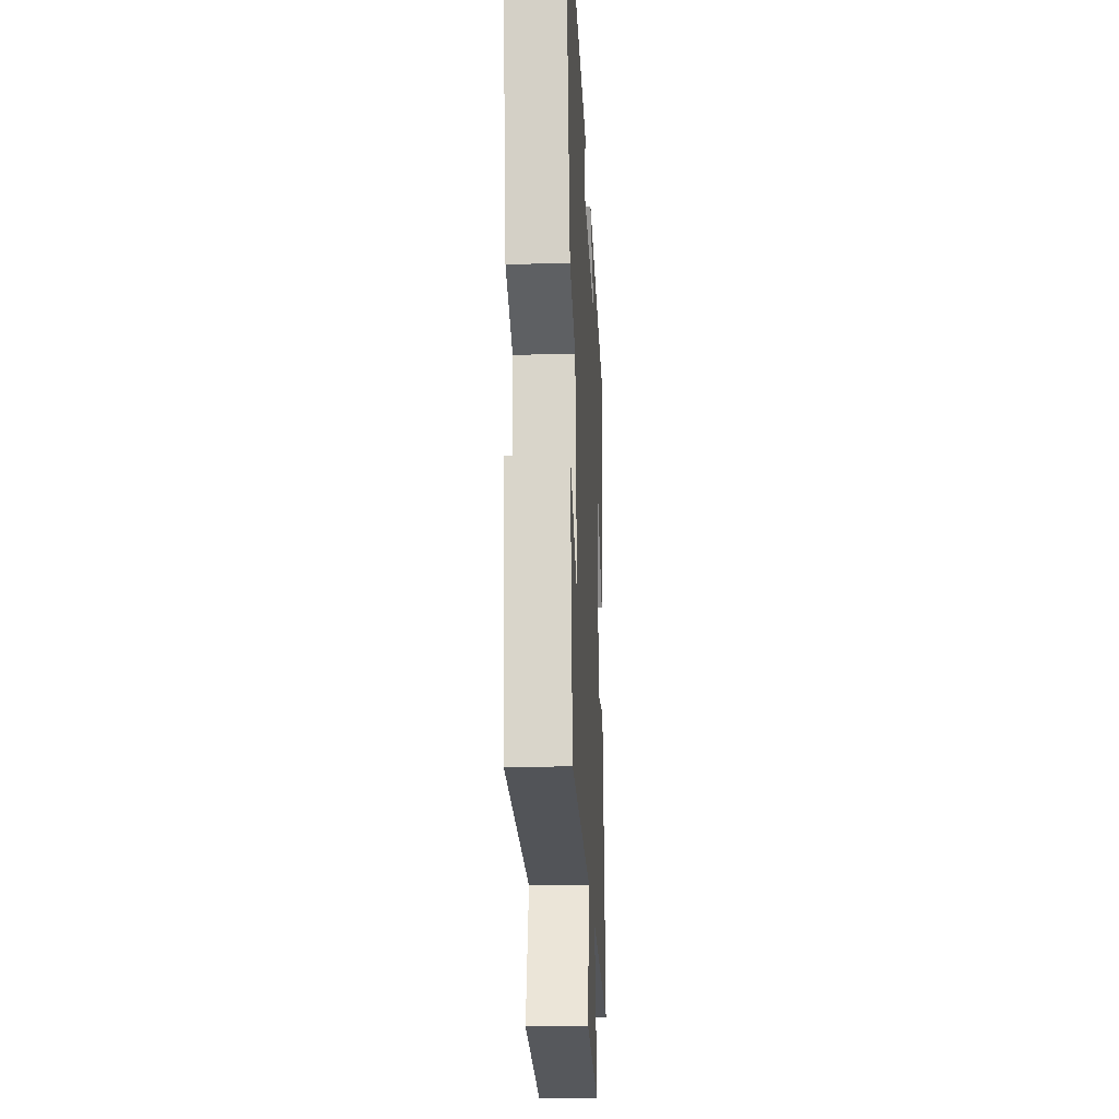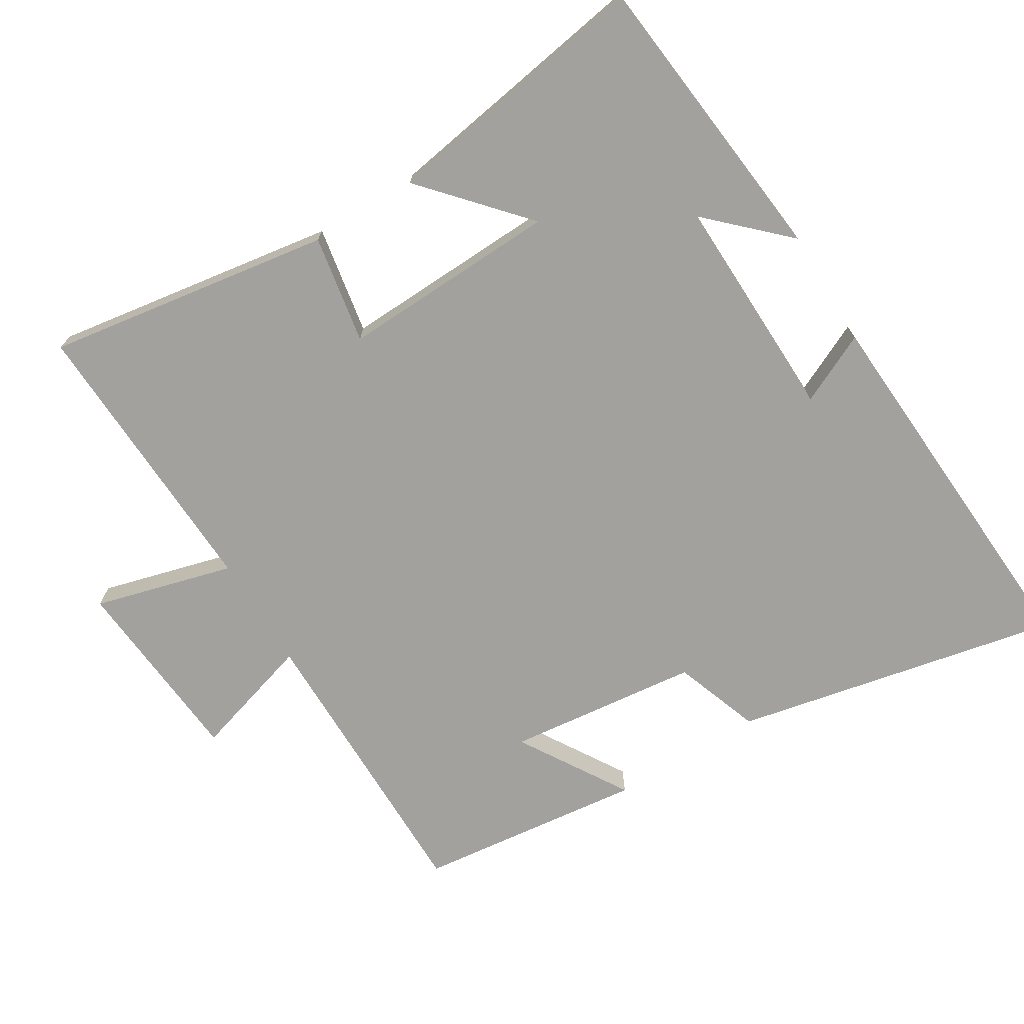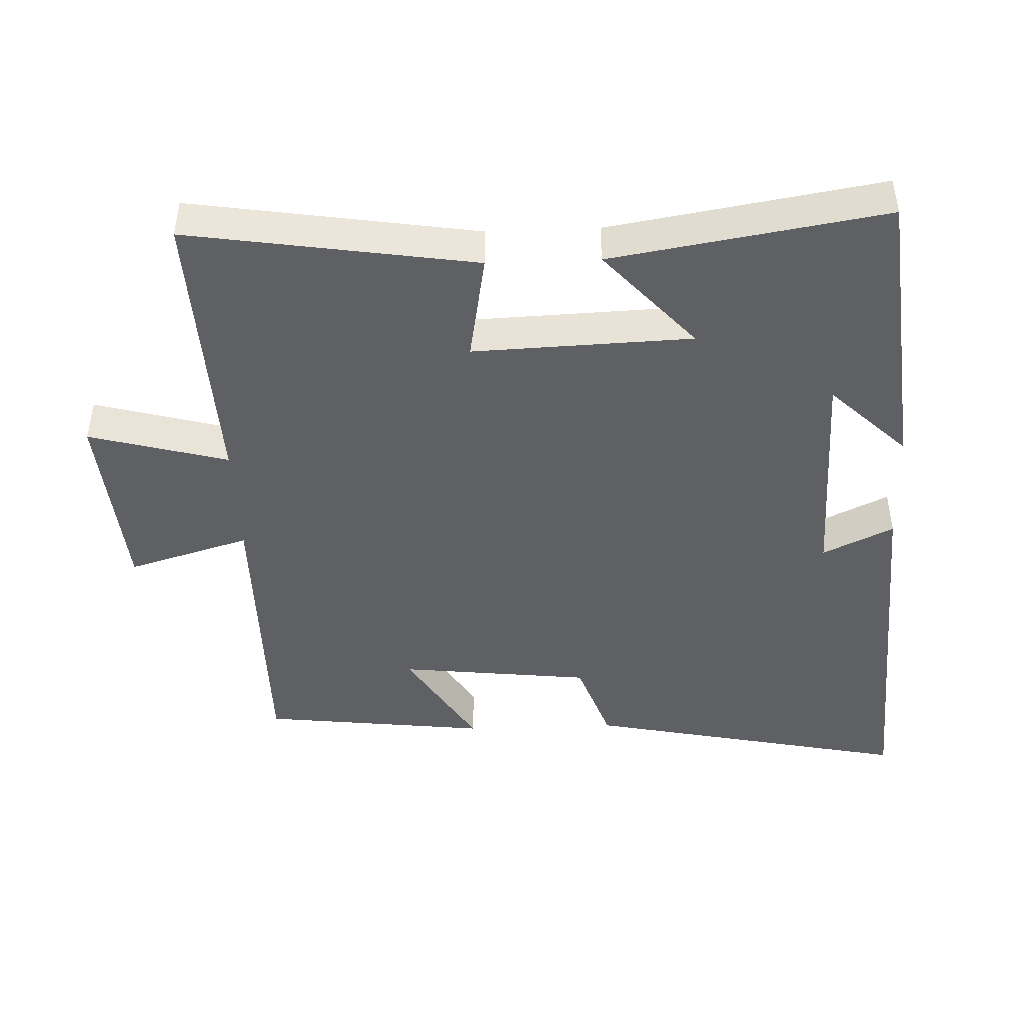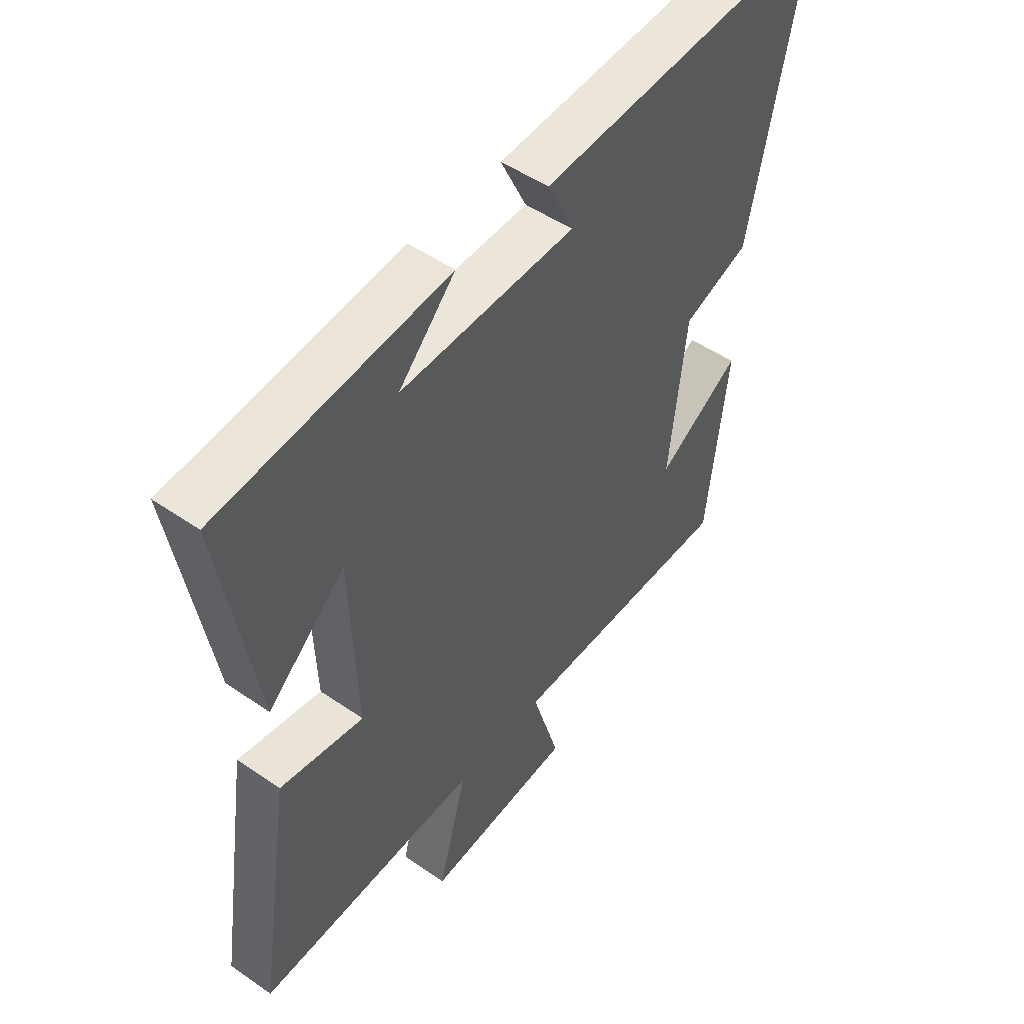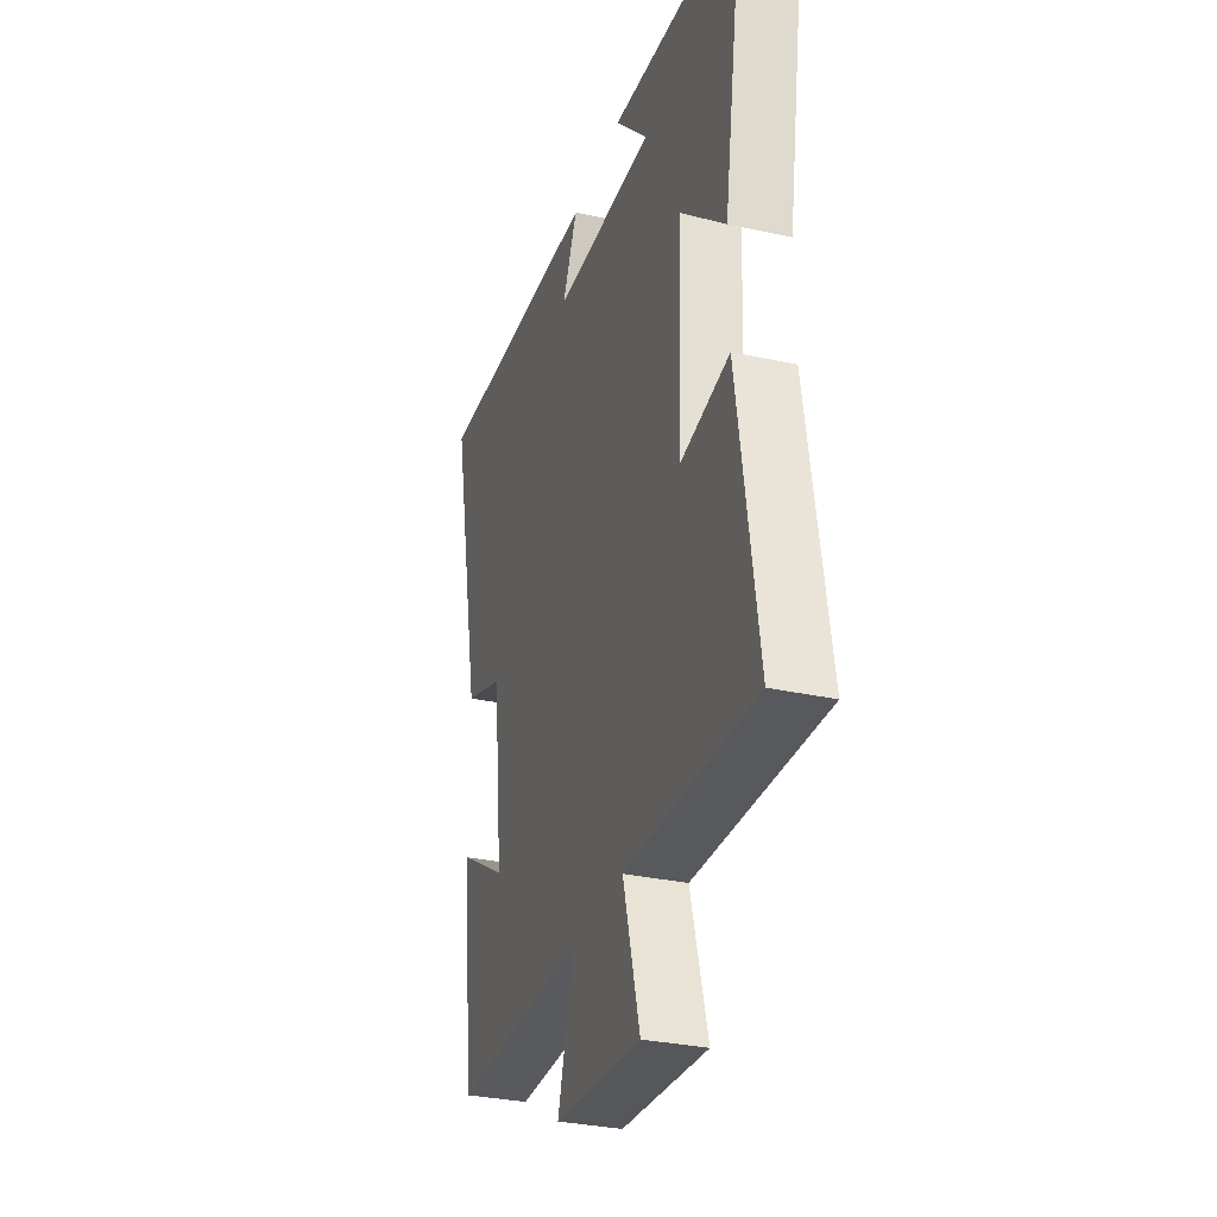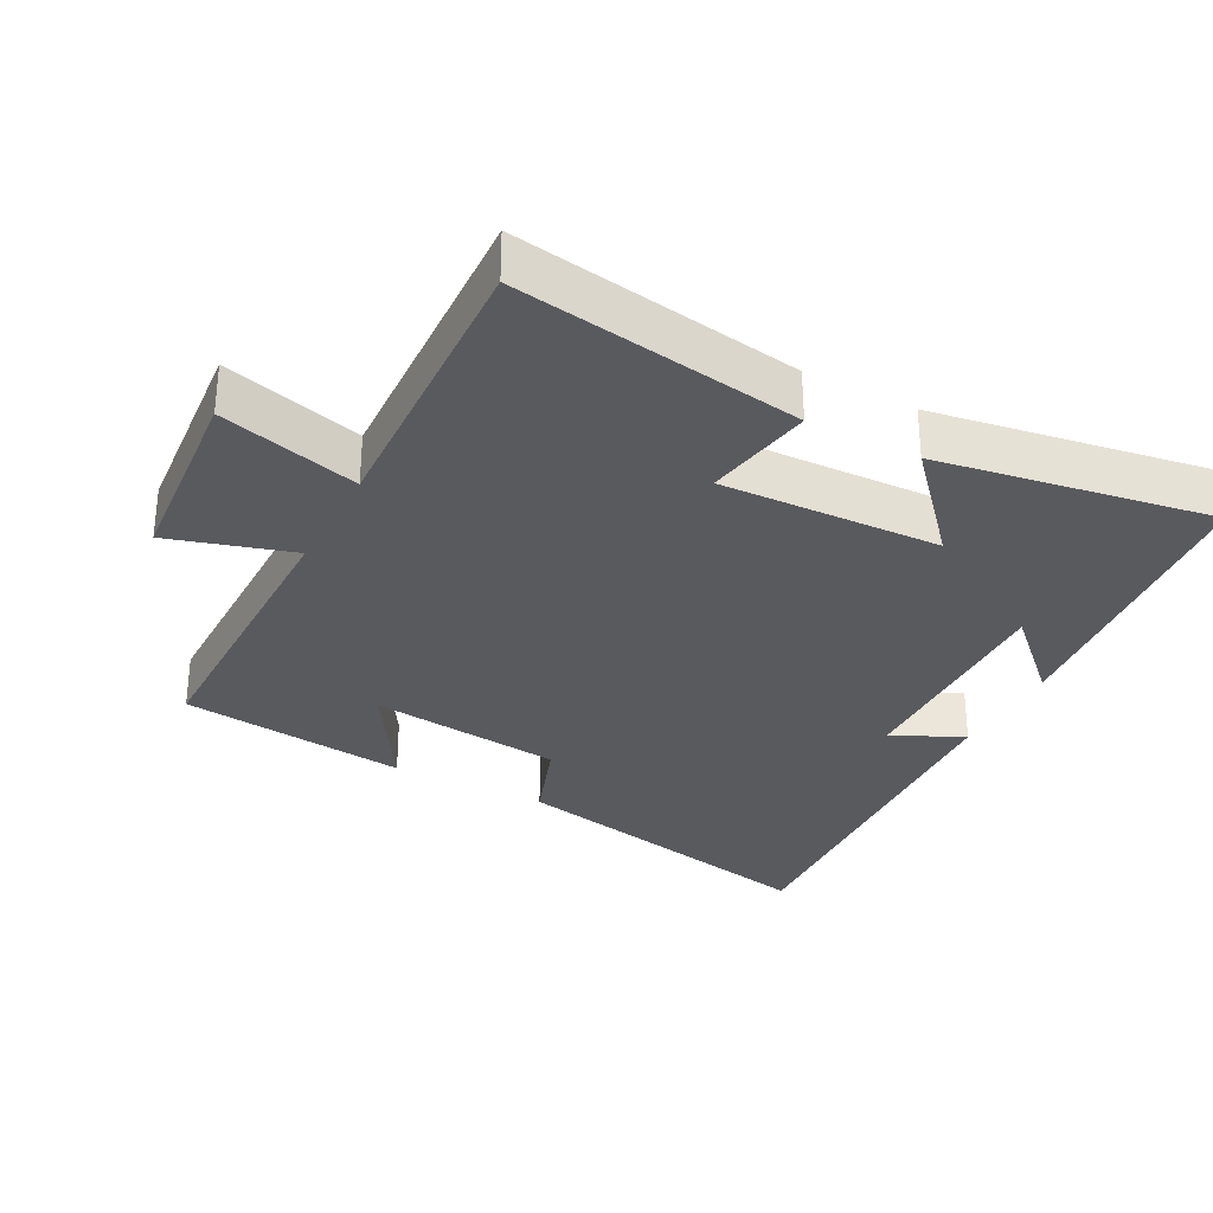
<metadata>
{"format":"obj","ext":"obj","renderer":"f3d","projection":"perspective","resolution":1024,"background":"white","views":[{"elev":-22.9,"azim":92.8,"up":"+Z"},{"elev":-72.0,"azim":-58.5,"up":"+Y"},{"elev":-44.9,"azim":-87.8,"up":"+Y"},{"elev":49.6,"azim":-52.6,"up":"+Z"},{"elev":-31.8,"azim":-107.2,"up":"+Z"},{"elev":-31.3,"azim":-117.8,"up":"+Y"}]}
</metadata>
<code>
v -0.565 0.07 0.455
v -0.133 0.07 0.5
v -0.24 0.07 0.389
v 0.09 0.07 0.397
v 0.041 0.07 0.5
v 0.599 0.07 0.533
v 0.5 0.07 0.059
v 0.374 0.07 0.014
v 0.342 0.07 -0.266
v 0.5 0.07 -0.169
v 0.461 0.07 -0.5
v 0.028 0.07 -0.5
v 0.081 0.07 -0.678
v -0.199 0.07 -0.702
v -0.144 0.07 -0.5
v -0.565 0.07 -0.518
v -0.5 0.07 -0.102
v -0.342 0.07 -0.13
v -0.354 0.07 0.188
v -0.5 0.07 0.058
v -0.565 0 0.455
v -0.133 0 0.5
v -0.24 0 0.389
v 0.09 0 0.397
v 0.041 0 0.5
v 0.599 0 0.533
v 0.5 0 0.059
v 0.374 0 0.014
v 0.342 0 -0.266
v 0.5 0 -0.169
v 0.461 0 -0.5
v 0.028 0 -0.5
v 0.081 0 -0.678
v -0.199 0 -0.702
v -0.144 0 -0.5
v -0.565 0 -0.518
v -0.5 0 -0.102
v -0.342 0 -0.13
v -0.354 0 0.188
v -0.5 0 0.058
f 19 20 1
f 15 16 17 18
f 15 18 19
f 12 13 14 15
f 12 15 19
f 9 10 11 12
f 8 9 12 19
f 4 5 6 7
f 3 4 7 8
f 1 2 3
f 1 3 8 19
f 21 40 39
f 38 37 36 35
f 39 38 35
f 35 34 33 32
f 39 35 32
f 32 31 30 29
f 39 32 29 28
f 27 26 25 24
f 28 27 24 23
f 23 22 21
f 39 28 23 21
f 1 21 22 2
f 2 22 23 3
f 3 23 24 4
f 4 24 25 5
f 5 25 26 6
f 6 26 27 7
f 7 27 28 8
f 8 28 29 9
f 9 29 30 10
f 10 30 31 11
f 11 31 32 12
f 12 32 33 13
f 13 33 34 14
f 14 34 35 15
f 15 35 36 16
f 16 36 37 17
f 17 37 38 18
f 18 38 39 19
f 19 39 40 20
f 20 40 21 1

</code>
